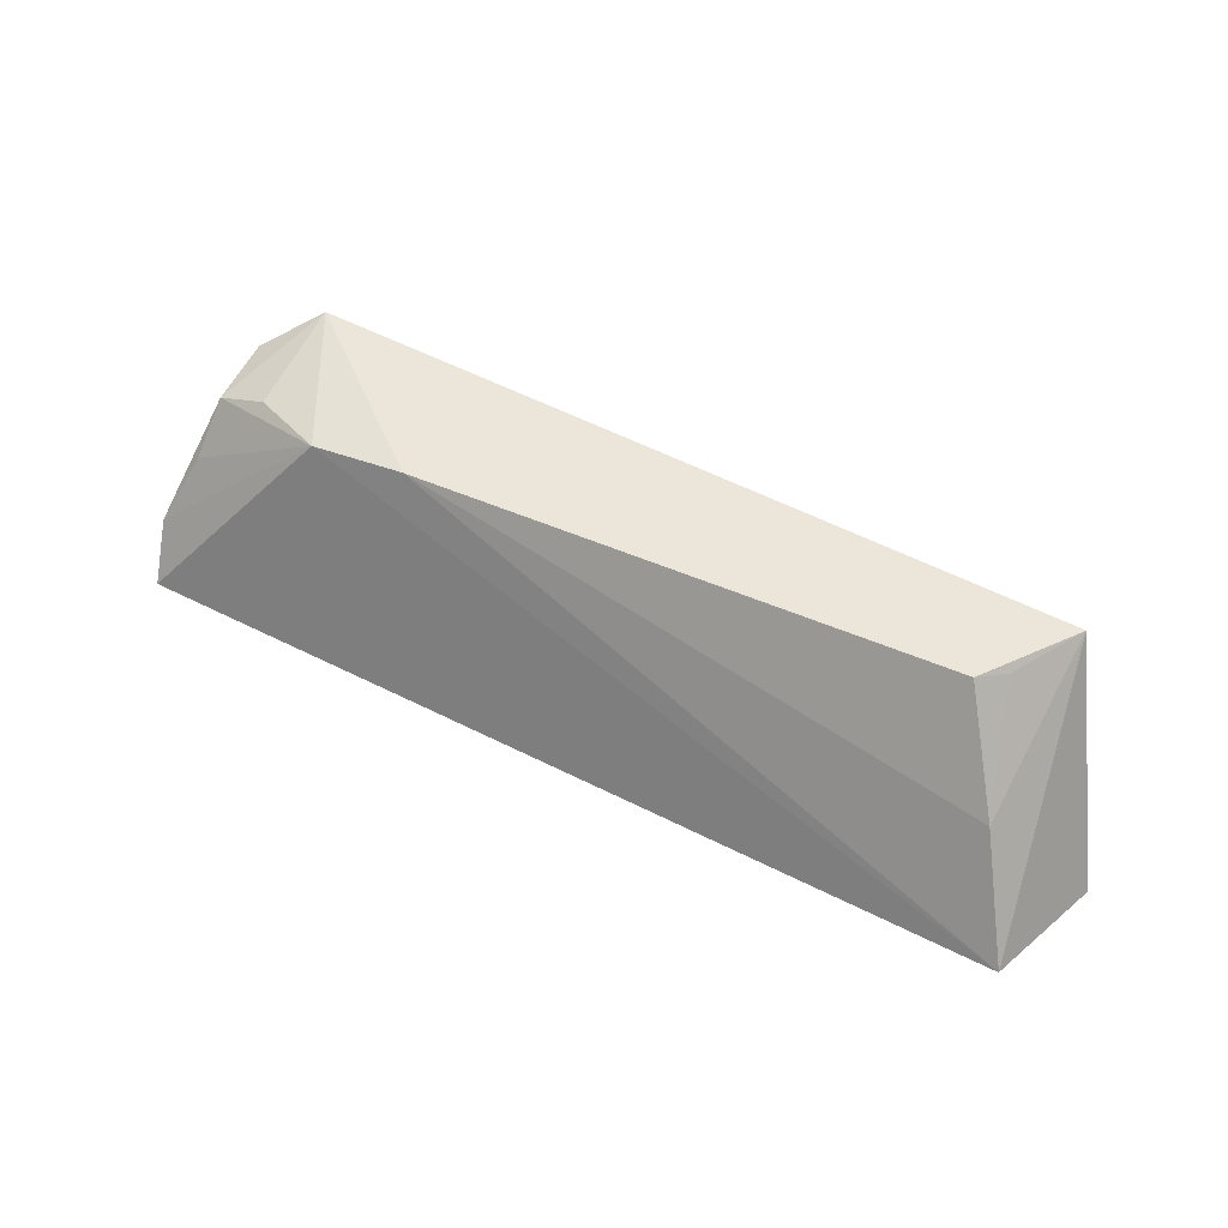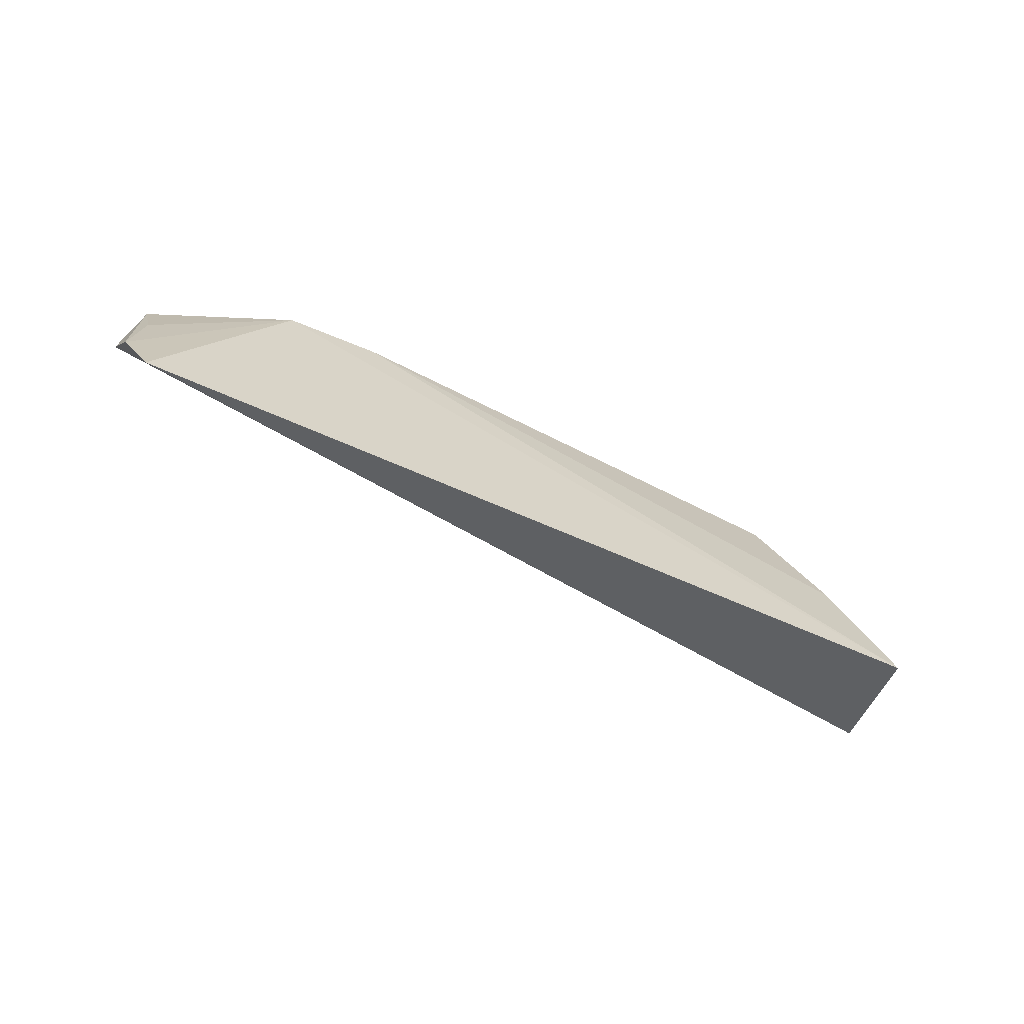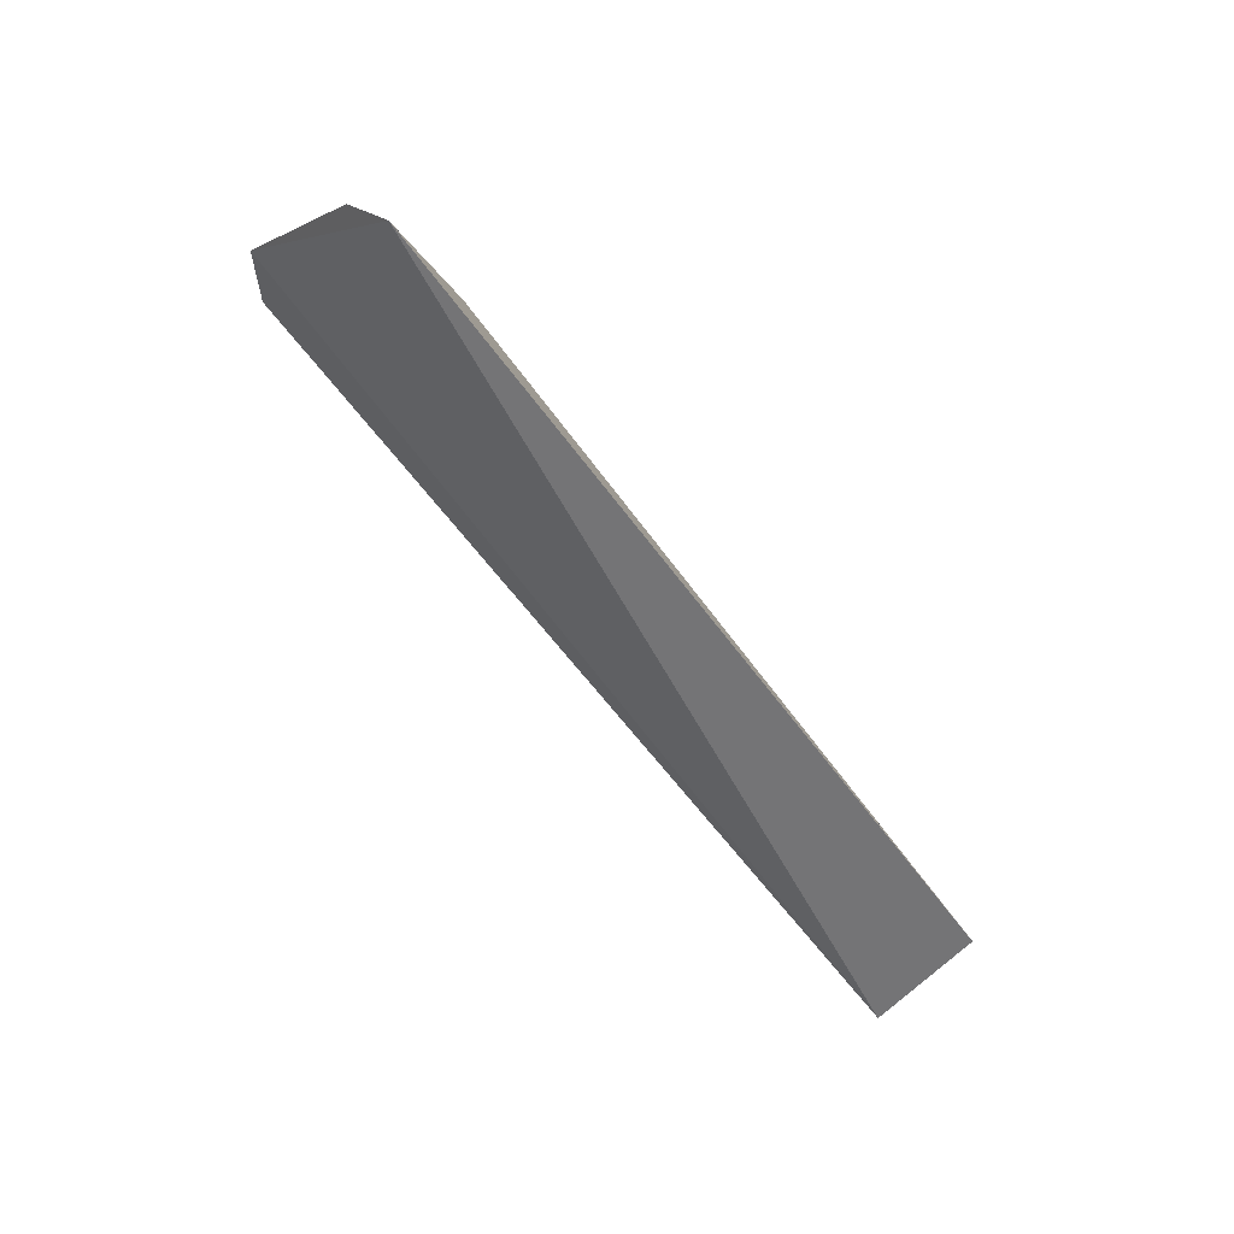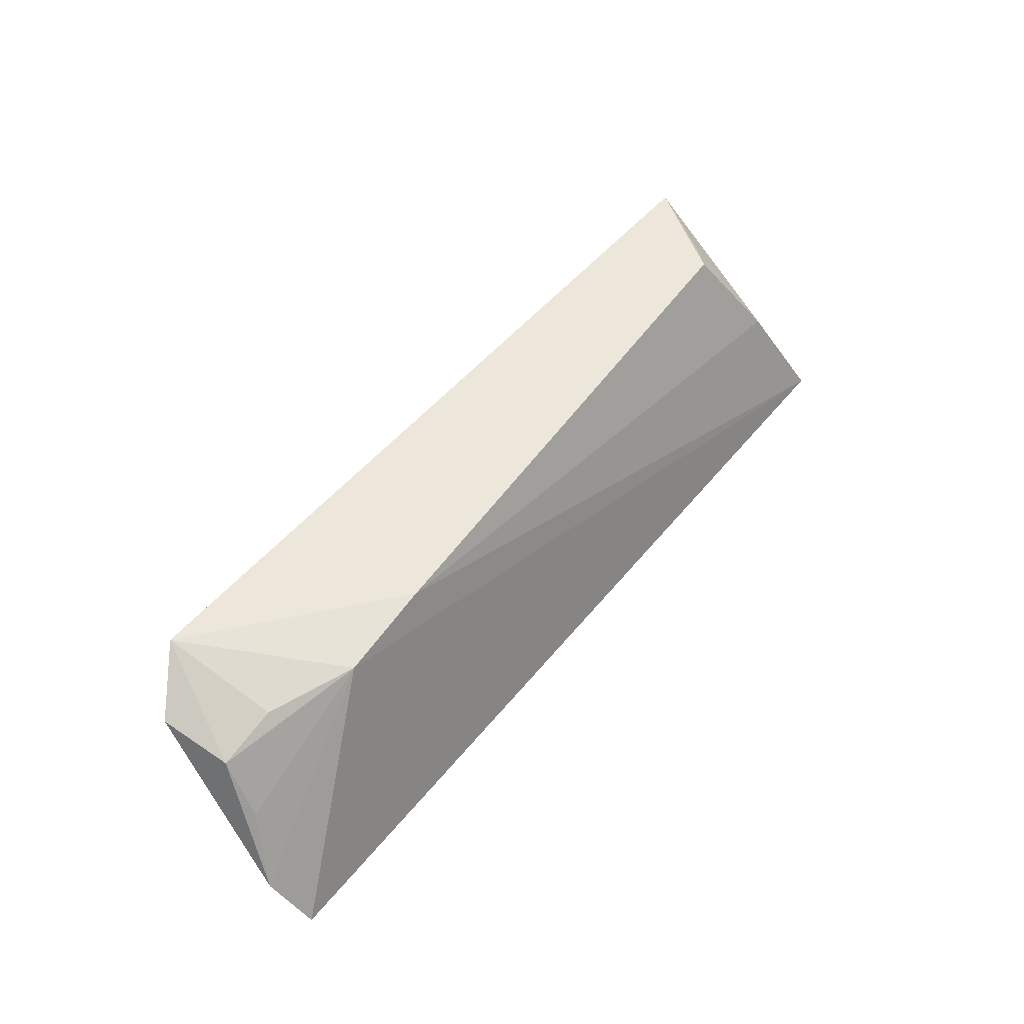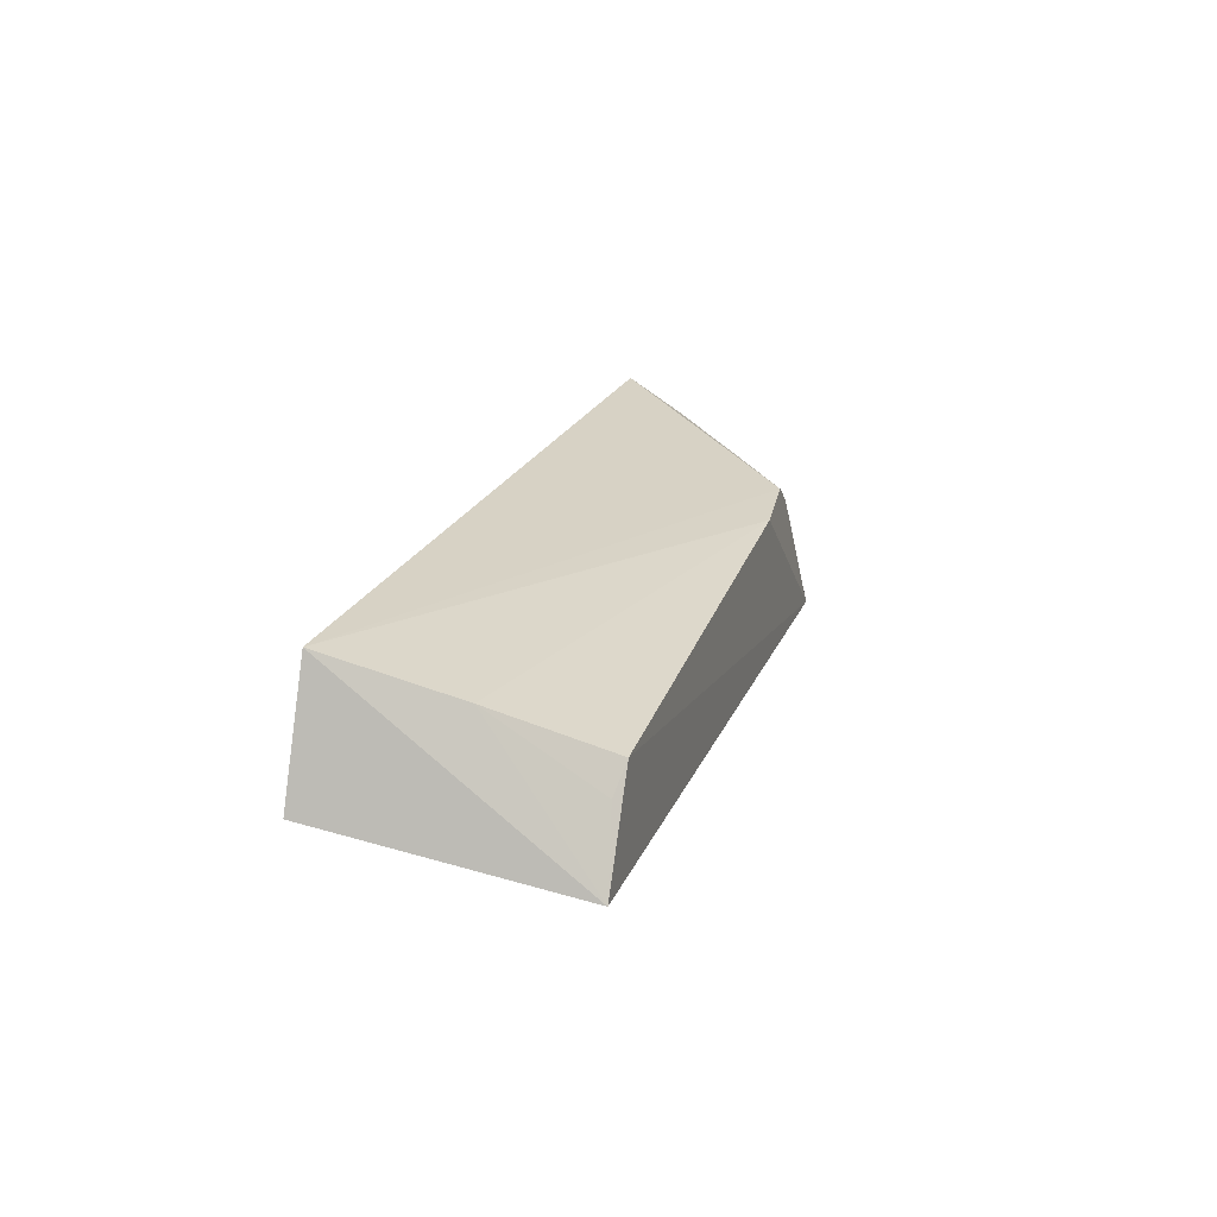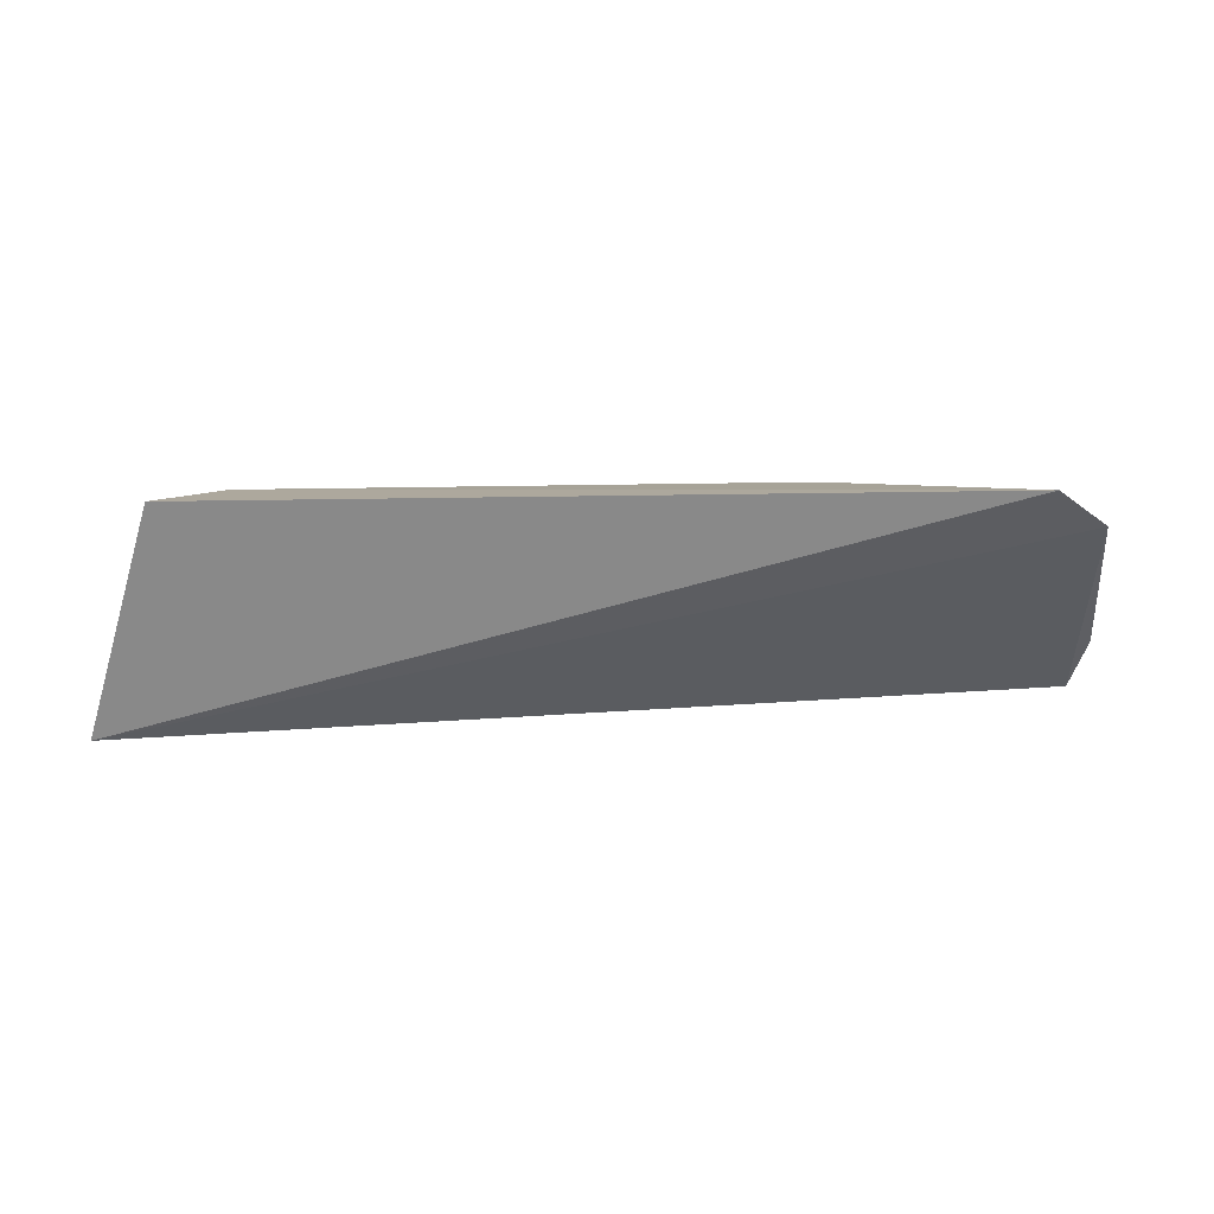
<metadata>
{"format":"obj","ext":"obj","renderer":"f3d","projection":"perspective","resolution":1024,"background":"white","views":[{"elev":46.0,"azim":-149.5,"up":"+Z"},{"elev":-39.5,"azim":148.3,"up":"+Z"},{"elev":-53.6,"azim":124.6,"up":"+Z"},{"elev":54.4,"azim":128.5,"up":"+Z"},{"elev":19.0,"azim":-74.7,"up":"+Y"},{"elev":9.1,"azim":-2.5,"up":"+Z"}]}
</metadata>
<code>
v -0.0029 -0.002028 0.1125
v 0.001541 0.001163 0.1095
v -0.01815 0.009751 0.1119
v -0.06916 0.01532 0.09429
v -0.07173 0.005434 0.09365
v 0.002798 0.01562 0.09505
v -0.003616 0.007297 0.1105
v -0.06615 -0.0005685 0.1118
v -0.0103 0.01013 0.1113
v 0.0009921 0.00692 0.1087
v -0.0614 0.007144 0.1118
v 0.003781 0.01266 0.09914
v -0.06552 0.01137 0.1035
v 0.001549 0.009903 0.1045
v -0.06318 0.005088 0.1113
f 5 2 1
f 6 5 4
f 6 2 5
f 8 5 1
f 8 4 5
f 9 6 4
f 9 4 3
f 9 3 1
f 9 1 7
f 10 7 1
f 10 1 2
f 10 9 7
f 11 8 1
f 11 1 3
f 12 10 2
f 12 2 6
f 12 6 9
f 13 11 3
f 13 3 4
f 13 4 8
f 14 12 9
f 14 9 10
f 14 10 12
f 15 13 8
f 15 8 11
f 15 11 13

</code>
